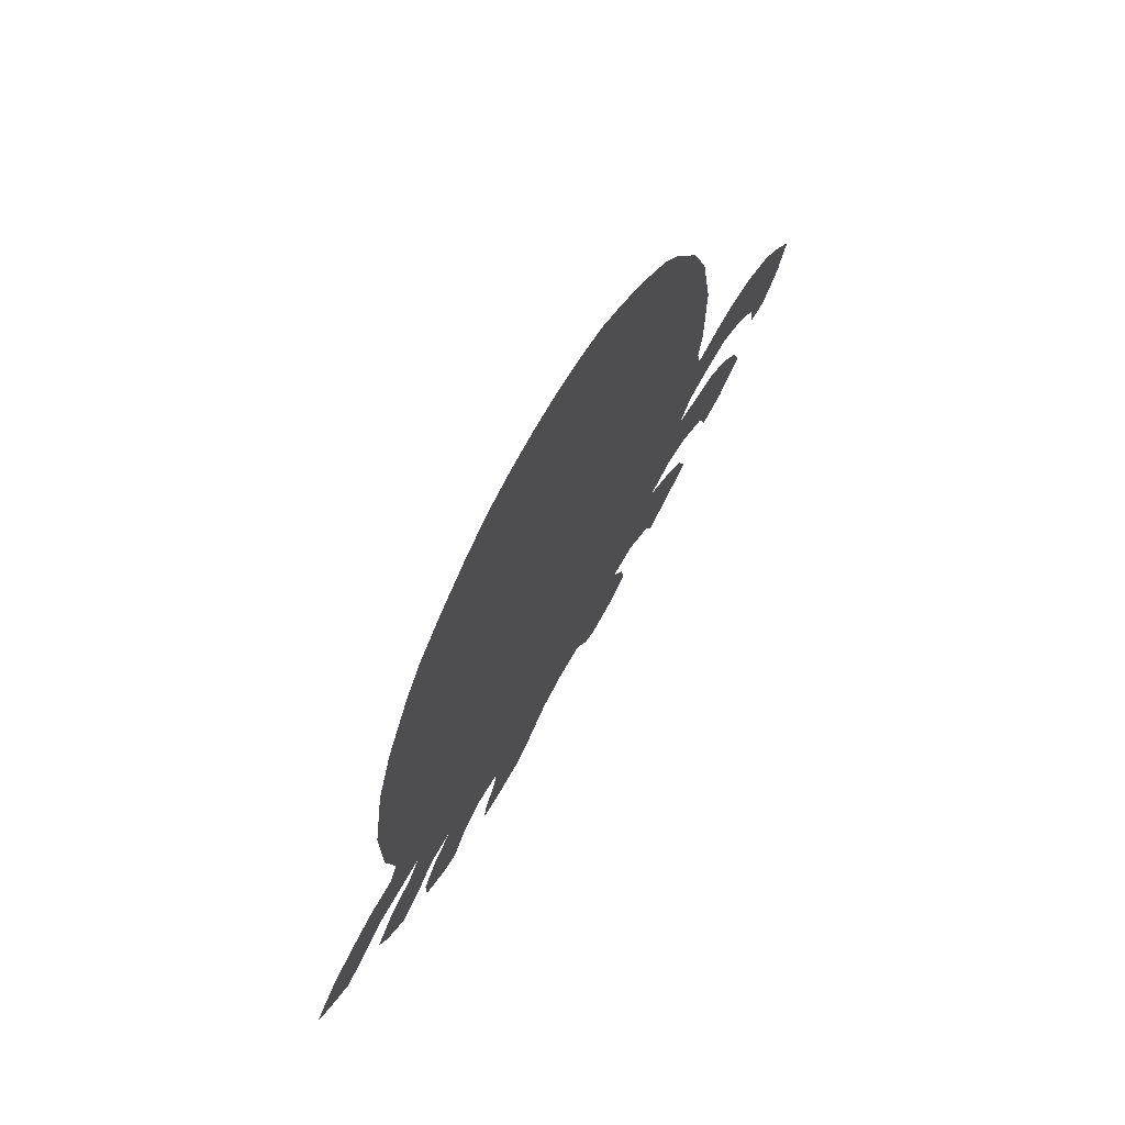
<metadata>
{"format":"obj","ext":"obj","renderer":"f3d","projection":"perspective","resolution":1024,"background":"white","views":[{"elev":73.3,"azim":120.1,"up":"+Y"}]}
</metadata>
<code>
v 0.01242 0.2671 0
v 0 0.3044 0
v 0.02484 0.3416 0
v 0.0559 0.3789 0
v 0.09317 0.4037 0
v 0.1304 0.4162 0
v 0.1677 0.4162 0
v 0.205 0.4099 0
v 0.2112 0.441 0
v 0.205 0.4783 0
v 0.205 0.5163 0
v 0.205 0.5535 0
v 0.205 0.5901 0
v 0.2111 0.6269 0
v 0.2173 0.6642 0
v 0.2236 0.7019 0
v 0.2358 0.7385 0
v 0.2485 0.7764 0
v 0.2667 0.813 0
v 0.2857 0.8509 0
v 0.3106 0.8882 0
v 0.3478 0.9255 0
v 0.3851 0.9565 0
v 0.4224 0.9814 0
v 0.4596 0.9938 0
v 0.4969 1 0
v 0.5342 1 0
v 0.5714 0.9938 0
v 0.6087 0.9814 0
v 0.646 0.9565 0
v 0.6832 0.9255 0
v 0.7205 0.8882 0
v 0.7453 0.8509 0
v 0.7643 0.813 0
v 0.7826 0.7764 0
v 0.7953 0.7385 0
v 0.8075 0.7019 0
v 0.8137 0.6645 0
v 0.8199 0.627 0
v 0.8261 0.5901 0
v 0.8261 0.5524 0
v 0.8261 0.5151 0
v 0.8261 0.4783 0
v 0.8198 0.4403 0
v 0.8137 0.4037 0
v 0.8261 0.3789 0
v 0.8633 0.3789 0
v 0.9006 0.3665 0
v 0.9379 0.3478 0
v 0.9752 0.3106 0
v 0.9565 0.2857 0
v 0.9255 0.2547 0
v 0.8944 0.2671 0
v 0.8571 0.2919 0
v 0.8206 0.2919 0
v 0.7826 0.2919 0
v 0.8012 0.2671 0
v 0.8385 0.2485 0
v 0.8696 0.2112 0
v 0.8571 0.1801 0
v 0.8261 0.1429 0
v 0.795 0.1615 0
v 0.764 0.1925 0
v 0.7267 0.1925 0
v 0.7578 0.1677 0
v 0.7826 0.1304 0
v 0.7826 0.09317 0
v 0.7453 0.06211 0
v 0.7267 0.0559 0
v 0.7019 0.09317 0
v 0.6708 0.1118 0
v 0.6335 0.1056 0
v 0.6398 0.07453 0
v 0.6584 0.03727 0
v 0.6646 0.006211 0
v 0.6273 0 0
v 0.5901 0 0
v 0.559 0.02484 0
v 0.528 0.0559 0
v 0.4907 0.06832 0
v 0.4534 0.06832 0
v 0.4348 0.03106 0
v 0.4162 0.01863 0
v 0.3789 0.02484 0
v 0.3478 0.04348 0
v 0.354 0.08074 0
v 0.3727 0.118 0
v 0.3354 0.118 0
v 0.2981 0.08696 0
v 0.2857 0.0559 0
v 0.2453 0.07609 0
v 0.2112 0.09317 0
v 0.2236 0.1304 0
v 0.2547 0.1677 0
v 0.2919 0.1988 0
v 0.2547 0.2112 0
v 0.2174 0.1988 0
v 0.1801 0.1677 0
v 0.1677 0.1304 0
v 0.1304 0.1366 0
v 0.09317 0.1677 0
v 0.1056 0.205 0
v 0.1304 0.2422 0
v 0.1615 0.2733 0
v 0.1994 0.2859 0
v 0.236 0.2981 0
v 0.2174 0.323 0
v 0.1801 0.3292 0
v 0.1429 0.3292 0
v 0.1056 0.3044 0
v 0.07453 0.2671 0
v 0.06832 0.2298 0
v 0.04348 0.2236 0
v 0.01242 0.2609 0
v 0.3322 0.8727 0
v 0.4468 0.9614 0
v 0.06562 0.3337 0
v 0.1292 0.3738 0
v 0.8715 0.337 0
v 0.837 0.3353 0
v 0.938 0.3125 0
v 0.1734 0.3707 0
v 0.61 0.1993 0
v 0.03939 0.2988 0
v 0.04521 0.2592 0
v 0.5052 0.2041 0
v 0.7337 0.2591 0
v 0.5375 0.2384 0
v 0.6147 0.1661 0
v 0.6016 0.9547 0
v 0.8243 0.1781 0
v 0.8387 0.2077 0
v 0.806 0.2049 0
v 0.6734 0.151 0
v 0.713 0.1419 0
v 0.1236 0.1741 0
v 0.1504 0.1616 0
v 0.1447 0.199 0
v 0.4307 0.0881 0
v 0.5609 0.07018 0
v 0.496 0.1266 0
v 0.3362 0.1623 0
v 0.5626 0.1459 0
v 0.5109 0.4479 0
v 0.5175 0.4128 0
v 0.7962 0.339 0
v 0.2694 0.2402 0
v 0.5015 0.3032 0
v 0.2161 0.3633 0
v 0.2276 0.2411 0
v 0.5489 0.2057 0
v 0.562 0.1092 0
v 0.5673 0.9506 0
v 0.9002 0.3167 0
v 0.9218 0.2872 0
v 0.6266 0.03031 0
v 0.1946 0.2429 0
v 0.1721 0.2195 0
v 0.2493 0.1172 0
v 0.272 0.09227 0
v 0.3023 0.1488 0
v 0.2861 0.1252 0
v 0.596 0.04834 0
v 0.7877 0.2319 0
v 0.7661 0.26 0
v 0.6588 0.2537 0
v 0.3782 0.05899 0
v 0.412 0.05511 0
v 0.4496 0.9289 0
v 0.09853 0.3536 0
v 0.5145 0.965 0
v 0.5375 0.941 0
v 0.5105 0.9208 0
v 0.4896 0.8786 0
v 0.5258 0.8507 0
v 0.5265 0.6505 0
v 0.5159 0.6141 0
v 0.5154 0.6834 0
v 0.5174 0.7475 0
v 0.5076 0.7135 0
v 0.5123 0.8183 0
v 0.5113 0.4877 0
v 0.525 0.5765 0
v 0.5179 0.5338 0
v 0.6309 0.2251 0
v 0.3577 0.4218 0
v 0.6472 0.291 0
v 0.3563 0.3831 0
v 0.5984 0.1329 0
v 0.274 0.408 0
v 0.4811 0.9561 0
v 0.5292 0.8849 0
v 0.4239 0.8603 0
v 0.4048 0.8864 0
v 0.3678 0.6676 0
v 0.3597 0.7113 0
v 0.5169 0.785 0
v 0.3829 0.8181 0
v 0.3996 0.7885 0
v 0.385 0.7469 0
v 0.3546 0.5055 0
v 0.356 0.6292 0
v 0.3599 0.5461 0
v 0.5007 0.2427 0
v 0.4633 0.1429 0
v 0.4979 0.1635 0
v 0.4265 0.2209 0
v 0.4129 0.1859 0
v 0.4328 0.1576 0
v 0.6715 0.4344 0
v 0.6501 0.3677 0
v 0.6601 0.4038 0
v 0.6441 0.3306 0
v 0.3759 0.3105 0
v 0.3952 0.2492 0
v 0.365 0.3438 0
v 0.5879 0.8961 0
v 0.4216 0.9125 0
v 0.6075 0.8455 0
v 0.6151 0.8763 0
v 0.6684 0.6218 0
v 0.6638 0.6654 0
v 0.6551 0.7072 0
v 0.6577 0.7468 0
v 0.6597 0.7807 0
v 0.6451 0.8071 0
v 0.6642 0.4691 0
v 0.6793 0.5029 0
v 0.3553 0.4637 0
v 0.4353 0.3443 0
v 0.673 0.5801 0
v 0.3644 0.5896 0
v 0.675 0.5392 0
v 0.6483 0.1833 0
v 0.5835 0.2325 0
v 0.4238 0.4721 0
v 0.7141 0.2801 0
v 0.4291 0.3819 0
v 0.64 0.1411 0
v 0.5903 0.2767 0
v 0.6704 0.2169 0
v 0.4553 0.8444 0
v 0.2563 0.6399 0
v 0.3667 0.8834 0
v 0.5955 0.6163 0
v 0.2926 0.6661 0
v 0.3319 0.8067 0
v 0.5521 0.4976 0
v 0.281 0.5154 0
v 0.2925 0.4432 0
v 0.3938 0.4431 0
v 0.3265 0.3548 0
v 0.2413 0.2689 0
v 0.6503 0.9234 0
v 0.4667 0.2303 0
v 0.4601 0.1877 0
v 0.5941 0.4216 0
v 0.5295 0.134 0
v 0.7221 0.351 0
v 0.5651 0.3511 0
v 0.3256 0.2694 0
v 0.4753 0.274 0
v 0.7126 0.3152 0
v 0.6995 0.2467 0
v 0.5388 0.3145 0
v 0.7872 0.5051 0
v 0.5859 0.926 0
v 0.567 0.8626 0
v 0.43 0.6221 0
v 0.4518 0.6553 0
v 0.7549 0.3245 0
v 0.5767 0.6981 0
v 0.7848 0.468 0
v 0.5783 0.796 0
v 0.4517 0.7325 0
v 0.5961 0.769 0
v 0.4699 0.3186 0
v 0.5941 0.4992 0
v 0.7486 0.4939 0
v 0.7455 0.2908 0
v 0.7502 0.621 0
v 0.606 0.5328 0
v 0.4308 0.5411 0
v 0.3549 0.8381 0
v 0.78 0.3872 0
v 0.2937 0.7008 0
v 0.4341 0.693 0
v 0.4544 0.7727 0
v 0.4377 0.8022 0
v 0.2954 0.7347 0
v 0.4821 0.507 0
v 0.5787 0.1804 0
v 0.436 0.4279 0
v 0.2788 0.5596 0
v 0.598 0.08974 0
v 0.4441 0.5056 0
v 0.3043 0.1769 0
v 0.6199 0.2623 0
v 0.3717 0.1785 0
v 0.7434 0.4202 0
v 0.5424 0.3864 0
v 0.7341 0.3863 0
v 0.5812 0.3878 0
v 0.4397 0.3022 0
v 0.3823 0.2127 0
v 0.3523 0.2399 0
v 0.3102 0.2965 0
v 0.2978 0.3252 0
v 0.5785 0.3142 0
v 0.6198 0.9185 0
v 0.6501 0.8914 0
v 0.2969 0.6333 0
v 0.395 0.08927 0
v 0.7376 0.6667 0
v 0.4621 0.3944 0
v 0.5932 0.6615 0
v 0.5823 0.7339 0
v 0.7342 0.7122 0
v 0.7815 0.4298 0
v 0.3166 0.7694 0
v 0.7207 0.7551 0
v 0.2572 0.3318 0
v 0.5455 0.9714 0
v 0.2374 0.5672 0
v 0.7088 0.7976 0
v 0.7462 0.4568 0
v 0.3167 0.4013 0
v 0.584 0.4591 0
v 0.2769 0.4774 0
v 0.7523 0.5777 0
v 0.69 0.1811 0
v 0.5941 0.5716 0
v 0.2866 0.601 0
v 0.4433 0.5794 0
v 0.7495 0.5342 0
v 0.243 0.4937 0
v 0.2484 0.4497 0
v 0.7938 0.5744 0
v 0.7861 0.6069 0
v 0.5531 0.5612 0
v 0.2466 0.5999 0
v 0.489 0.5765 0
v 0.7873 0.5424 0
v 0.2432 0.5324 0
v 0.6304 0.6391 0
v 0.3942 0.6994 0
v 0.5435 0.4634 0
v 0.4776 0.8044 0
v 0.5197 0.2741 0
v 0.5362 0.1722 0
v 0.4693 0.1024 0
v 0.5202 0.09469 0
v 0.3625 0.1452 0
v 0.7427 0.2271 0
v 0.4168 0.9441 0
v 0.4709 0.6149 0
v 0.7416 0.1025 0
v 0.6104 0.7037 0
v 0.4905 0.8412 0
v 0.2362 0.4074 0
v 0.5535 0.7656 0
v 0.4683 0.4652 0
v 0.5581 0.5974 0
v 0.405 0.5955 0
v 0.4235 0.1209 0
v 0.3974 0.1498 0
v 0.6832 0.3445 0
v 0.7592 0.3581 0
v 0.6075 0.3512 0
v 0.3649 0.277 0
v 0.387 0.9183 0
v 0.4768 0.9142 0
v 0.698 0.6483 0
v 0.7722 0.6842 0
v 0.4224 0.7617 0
v 0.4997 0.3808 0
v 0.6977 0.6901 0
v 0.5818 0.8273 0
v 0.6222 0.7377 0
v 0.3495 0.7493 0
v 0.7306 0.82 0
v 0.6769 0.8115 0
v 0.7099 0.4806 0
v 0.07173 0.3008 0
v 0.6224 0.4736 0
v 0.327 0.4426 0
v 0.7102 0.6036 0
v 0.3224 0.572 0
v 0.6836 0.2825 0
v 0.3952 0.4049 0
v 0.3958 0.3661 0
v 0.5576 0.2744 0
v 0.4803 0.4227 0
v 0.3896 0.8532 0
v 0.329 0.6504 0
v 0.36 0.787 0
v 0.1504 0.3936 0
v 0.3988 0.5608 0
v 0.3185 0.5309 0
v 0.6921 0.379 0
v 0.4357 0.2606 0
v 0.4041 0.3268 0
v 0.4907 0.6511 0
v 0.6928 0.7285 0
v 0.6301 0.6763 0
v 0.4161 0.827 0
v 0.5298 0.3541 0
v 0.417 0.7265 0
v 0.5013 0.3387 0
v 0.6299 0.7741 0
v 0.614 0.8102 0
v 0.3863 0.4807 0
v 0.6327 0.5965 0
v 0.7126 0.5602 0
v 0.4106 0.6606 0
v 0.2572 0.681 0
v 0.3293 0.6868 0
v 0.3248 0.7253 0
v 0.4739 0.6917 0
v 0.4844 0.7637 0
v 0.2742 0.7542 0
v 0.3892 0.6284 0
v 0.4694 0.5421 0
v 0.399 0.5165 0
v 0.5675 0.5318 0
v 0.6371 0.5554 0
v 0.7239 0.6353 0
v 0.2536 0.3737 0
v 0.7023 0.4116 0
v 0.5542 0.4259 0
v 0.3204 0.8382 0
v 0.6745 0.3132 0
v 0.6212 0.3942 0
v 0.4675 0.357 0
v 0.4042 0.2881 0
v 0.3369 0.2024 0
v 0.7057 0.2138 0
v 0.3089 0.2375 0
v 0.2797 0.2823 0
v 0.3387 0.3117 0
v 0.6144 0.3066 0
v 0.2885 0.3657 0
v 0.5538 0.9092 0
v 0.6817 0.8793 0
v 0.2621 0.718 0
v 0.4851 0.7299 0
v 0.5529 0.675 0
v 0.5442 0.7184 0
v 0.772 0.7168 0
v 0.3004 0.811 0
v 0.7003 0.8444 0
v 0.6507 0.8467 0
v 0.5481 0.815 0
v 0.2823 0.7843 0
v 0.7484 0.1356 0
v 0.757 0.7479 0
v 0.7443 0.7839 0
v 0.6873 0.7688 0
v 0.7067 0.4463 0
v 0.6397 0.5098 0
v 0.63 0.4365 0
v 0.3161 0.4849 0
v 0.5586 0.6353 0
v 0.3263 0.6102 0
v 0.7131 0.5192 0
v 0.4483 0.8875 0
v 0.7792 0.6456 0
f 20 115 21
f 23 355 24
f 118 109 122
f 120 54 119
f 49 121 50
f 125 111 124
f 3 124 117
f 295 189 152
f 298 187 441
f 31 444 32
f 28 130 29
f 119 54 154
f 58 133 132
f 68 67 357
f 64 437 331
f 74 156 75
f 100 136 101
f 98 138 137
f 239 234 129
f 8 122 149
f 236 412 251
f 337 190 250
f 280 271 263
f 315 238 434
f 147 253 150
f 442 308 252
f 46 146 120
f 298 441 240
f 241 185 234
f 49 154 121
f 60 131 61
f 135 70 357
f 97 150 157
f 158 103 138
f 97 157 158
f 89 160 90
f 89 162 160
f 98 137 99
f 142 297 161
f 88 161 162
f 162 94 159
f 81 139 168
f 73 163 156
f 129 123 292
f 51 155 52
f 58 132 59
f 58 164 133
f 165 127 354
f 111 125 112
f 91 159 92
f 189 143 152
f 152 143 258
f 82 81 168
f 82 168 83
f 84 167 85
f 5 170 118
f 117 110 170
f 26 191 171
f 173 174 192
f 115 284 244
f 345 245 413
f 346 195 415
f 416 243 246
f 347 182 144
f 359 242 348
f 243 341 333
f 344 336 249
f 253 106 105
f 115 22 21
f 116 191 25
f 24 116 25
f 3 117 4
f 5 118 6
f 6 397 7
f 6 118 397
f 46 120 47
f 47 120 119
f 121 51 50
f 122 109 108
f 1 125 124
f 2 124 3
f 2 1 124
f 384 111 110
f 117 384 110
f 1 114 125
f 128 349 204
f 350 151 126
f 235 240 392
f 444 451 32
f 27 323 28
f 130 30 29
f 47 119 48
f 48 154 49
f 48 119 154
f 133 62 131
f 132 133 131
f 60 132 131
f 135 134 71
f 135 71 70
f 156 76 75
f 136 102 101
f 138 102 136
f 137 136 100
f 137 138 136
f 138 103 102
f 80 352 351
f 206 126 256
f 79 352 80
f 205 206 256
f 209 205 256
f 350 126 206
f 7 122 8
f 149 108 107
f 149 122 108
f 430 257 328
f 261 307 439
f 434 238 230
f 95 438 147
f 96 147 150
f 190 442 327
f 150 253 105
f 120 55 54
f 146 56 55
f 120 146 55
f 154 54 53
f 154 53 155
f 121 155 51
f 121 154 155
f 131 62 61
f 64 135 65
f 455 135 357
f 73 156 74
f 156 77 76
f 96 150 97
f 157 105 104
f 157 150 105
f 97 158 98
f 98 158 138
f 158 104 103
f 158 157 104
f 159 94 93
f 160 91 90
f 160 159 91
f 137 100 99
f 87 353 88
f 88 142 161
f 167 313 86
f 163 78 77
f 156 163 77
f 123 235 292
f 155 53 52
f 132 60 59
f 66 357 67
f 455 357 66
f 57 164 58
f 133 63 62
f 133 164 63
f 56 165 57
f 57 165 164
f 164 354 63
f 164 165 354
f 125 114 113
f 125 113 112
f 159 93 92
f 140 352 79
f 295 140 163
f 140 79 78
f 163 140 78
f 168 313 167
f 84 168 167
f 168 84 83
f 167 86 85
f 24 355 116
f 170 110 109
f 118 170 109
f 4 170 5
f 4 117 170
f 25 191 26
f 27 171 323
f 26 171 27
f 28 153 130
f 267 443 217
f 171 173 172
f 174 175 192
f 194 193 466
f 116 169 191
f 343 266 42
f 443 192 268
f 334 356 269
f 269 415 422
f 245 316 463
f 358 316 405
f 323 171 172
f 174 242 359
f 287 419 275
f 453 197 361
f 274 453 361
f 282 425 278
f 279 326 273
f 326 319 273
f 291 296 362
f 332 363 340
f 330 343 338
f 425 248 278
f 330 335 343
f 334 423 342
f 140 295 152
f 9 8 360
f 191 173 171
f 173 192 443
f 218 194 466
f 421 445 290
f 346 415 287
f 289 375 288
f 289 199 375
f 197 179 361
f 165 280 127
f 362 293 393
f 269 364 334
f 350 292 151
f 95 436 438
f 264 166 241
f 151 128 126
f 141 205 351
f 141 206 205
f 256 126 255
f 365 209 366
f 365 205 209
f 353 366 299
f 366 209 208
f 143 350 258
f 239 129 189
f 72 239 189
f 319 300 285
f 461 257 433
f 303 301 260
f 280 263 237
f 285 302 368
f 303 260 369
f 304 262 277
f 305 215 306
f 440 252 308
f 134 234 239
f 192 175 268
f 130 153 267
f 22 371 23
f 115 244 22
f 191 372 173
f 191 169 372
f 220 217 268
f 267 153 443
f 311 220 452
f 31 254 311
f 318 377 314
f 246 417 286
f 319 285 45
f 375 275 288
f 442 322 308
f 411 378 274
f 290 418 320
f 12 344 324
f 381 451 325
f 322 107 106
f 323 153 28
f 56 271 280
f 335 279 266
f 315 434 376
f 328 461 385
f 336 329 249
f 462 250 386
f 281 387 330
f 64 331 135
f 441 309 240
f 166 187 298
f 72 189 295
f 398 424 283
f 234 123 129
f 185 235 123
f 182 362 144
f 386 186 229
f 264 237 389
f 390 188 391
f 238 390 391
f 149 107 322
f 392 349 128
f 240 309 392
f 393 315 376
f 315 293 238
f 331 241 234
f 244 394 194
f 244 284 394
f 177 183 363
f 417 395 195
f 284 396 198
f 200 346 408
f 399 462 201
f 216 188 252
f 439 106 253
f 186 327 188
f 166 298 185
f 235 298 240
f 209 256 208
f 400 211 367
f 258 206 141
f 260 309 369
f 370 214 440
f 207 255 401
f 215 401 435
f 401 262 304
f 432 187 389
f 263 389 237
f 391 188 216
f 230 238 391
f 8 149 360
f 254 310 311
f 229 186 251
f 293 390 238
f 234 185 123
f 235 128 151
f 280 237 127
f 127 237 264
f 220 219 452
f 279 273 266
f 220 268 219
f 217 443 268
f 405 316 345
f 222 405 345
f 448 178 447
f 273 44 43
f 224 223 404
f 318 321 404
f 14 243 15
f 452 219 411
f 407 265 260
f 408 287 275
f 276 317 379
f 411 274 276
f 148 409 277
f 226 411 410
f 226 452 411
f 460 385 227
f 279 383 326
f 56 280 165
f 314 427 281
f 20 431 115
f 270 269 356
f 415 195 422
f 15 243 416
f 418 417 196
f 418 286 417
f 419 178 180
f 406 199 289
f 348 289 288
f 17 445 421
f 291 182 184
f 296 236 362
f 203 201 424
f 393 145 144
f 236 251 293
f 202 232 422
f 12 324 13
f 341 294 333
f 388 203 232
f 423 291 184
f 129 292 189
f 184 425 340
f 297 95 94
f 127 264 354
f 241 166 185
f 255 204 262
f 299 208 305
f 208 256 207
f 428 149 322
f 87 366 353
f 273 319 44
f 303 430 301
f 212 461 433
f 259 271 368
f 271 259 263
f 259 367 263
f 300 302 285
f 429 212 400
f 302 400 259
f 301 407 260
f 303 257 430
f 211 433 369
f 433 257 303
f 277 409 434
f 370 435 214
f 142 436 297
f 439 253 147
f 440 216 252
f 409 148 265
f 260 265 309
f 213 441 187
f 87 365 366
f 130 267 310
f 244 371 22
f 175 181 453
f 30 254 31
f 30 130 310
f 31 311 444
f 310 217 220
f 311 310 220
f 14 341 243
f 246 243 312
f 246 312 395
f 222 221 373
f 374 318 314
f 16 416 445
f 302 259 368
f 446 180 179
f 288 275 420
f 199 200 375
f 447 176 463
f 271 56 146
f 448 180 178
f 224 379 223
f 36 449 37
f 377 223 222
f 19 450 20
f 394 198 406
f 32 451 33
f 274 378 453
f 411 219 378
f 319 45 44
f 179 448 361
f 18 454 19
f 454 421 320
f 396 380 200
f 247 320 396
f 321 318 456
f 34 457 35
f 324 294 341
f 458 225 224
f 71 239 72
f 457 381 325
f 266 273 43
f 319 326 300
f 326 459 300
f 266 43 42
f 335 465 279
f 184 182 248
f 228 460 227
f 248 328 278
f 461 210 227
f 10 336 11
f 462 229 201
f 462 329 250
f 10 9 337
f 329 337 250
f 168 139 313
f 338 41 40
f 176 177 463
f 39 339 40
f 339 281 330
f 135 331 134
f 184 340 183
f 340 425 332
f 426 233 231
f 245 332 413
f 13 324 341
f 312 243 333
f 312 333 464
f 342 184 183
f 334 398 283
f 343 42 41
f 233 228 465
f 282 332 425
f 11 344 12
f 344 249 294
f 72 295 73
f 423 296 291
f 218 466 169
f 10 337 336
f 336 337 329
f 337 9 360
f 339 338 40
f 339 330 338
f 39 38 467
f 363 332 245
f 13 341 14
f 334 283 423
f 177 342 183
f 335 266 343
f 338 343 41
f 344 294 324
f 11 336 344
f 242 289 348
f 196 195 346
f 286 416 246
f 175 359 181
f 431 247 284
f 450 320 247
f 248 182 347
f 347 328 248
f 359 348 181
f 181 348 197
f 327 442 252
f 442 428 322
f 190 360 428
f 349 148 262
f 265 148 349
f 143 292 350
f 258 350 206
f 235 392 128
f 71 134 239
f 80 351 81
f 81 351 139
f 352 141 351
f 258 141 352
f 351 205 365
f 189 292 143
f 352 152 258
f 140 152 352
f 144 430 347
f 45 285 46
f 285 146 46
f 438 439 147
f 262 148 277
f 95 147 96
f 439 322 106
f 292 235 151
f 353 142 88
f 353 299 142
f 162 161 94
f 94 161 297
f 88 162 89
f 160 162 159
f 354 64 63
f 354 437 64
f 73 295 163
f 355 169 116
f 355 218 169
f 172 173 443
f 153 172 443
f 356 177 403
f 356 342 177
f 415 269 270
f 447 463 316
f 272 316 358
f 317 272 358
f 318 449 456
f 174 359 175
f 392 265 349
f 190 428 442
f 419 180 446
f 361 317 276
f 274 361 276
f 291 362 182
f 363 183 340
f 245 463 363
f 184 248 425
f 423 184 342
f 194 394 193
f 466 242 174
f 466 193 242
f 422 364 269
f 419 403 178
f 417 246 395
f 445 286 290
f 445 416 286
f 415 270 287
f 418 380 320
f 424 236 296
f 424 201 412
f 236 293 362
f 294 388 333
f 297 436 95
f 126 128 204
f 401 255 262
f 142 299 436
f 139 351 365
f 366 208 299
f 210 429 459
f 210 459 227
f 213 432 367
f 211 213 367
f 429 302 300
f 429 210 212
f 285 368 146
f 368 271 146
f 211 369 213
f 435 402 214
f 306 370 261
f 261 370 440
f 440 308 307
f 369 309 441
f 371 355 23
f 371 194 218
f 371 218 355
f 244 194 371
f 372 174 173
f 372 169 466
f 464 202 395
f 464 232 202
f 373 427 314
f 313 87 86
f 467 374 314
f 37 449 374
f 37 374 38
f 200 408 375
f 393 376 145
f 145 376 301
f 223 379 358
f 317 448 272
f 377 222 373
f 284 247 396
f 451 452 382
f 382 452 226
f 378 268 453
f 378 219 268
f 379 410 276
f 358 379 317
f 225 410 224
f 380 196 200
f 454 320 450
f 458 404 321
f 224 404 458
f 325 458 321
f 33 451 381
f 34 33 381
f 458 382 225
f 382 226 225
f 227 459 383
f 228 227 383
f 228 383 465
f 328 385 278
f 462 386 229
f 463 177 363
f 387 231 414
f 387 221 231
f 282 426 332
f 413 426 231
f 388 232 464
f 251 186 390
f 364 232 398
f 233 465 414
f 250 190 327
f 373 387 427
f 249 399 294
f 327 186 386
f 250 327 386
f 389 187 166
f 263 432 389
f 264 389 166
f 186 188 390
f 293 251 390
f 402 391 216
f 309 265 392
f 293 315 393
f 362 393 144
f 134 331 234
f 394 406 193
f 394 284 198
f 395 202 195
f 396 199 198
f 396 200 199
f 196 346 200
f 399 201 203
f 203 398 232
f 334 364 398
f 249 462 399
f 330 414 335
f 188 327 252
f 235 185 298
f 126 204 255
f 328 257 461
f 212 211 400
f 302 429 400
f 369 441 213
f 461 212 210
f 259 400 367
f 261 440 307
f 207 401 215
f 435 401 304
f 215 435 370
f 402 216 214
f 402 230 391
f 213 187 432
f 178 403 176
f 403 177 176
f 345 221 222
f 316 245 345
f 448 447 272
f 272 447 316
f 346 287 408
f 65 135 455
f 318 404 377
f 223 405 222
f 223 358 405
f 406 242 193
f 242 406 289
f 376 409 407
f 301 376 407
f 408 275 375
f 379 224 410
f 409 376 434
f 407 409 265
f 226 410 225
f 410 411 276
f 278 385 460
f 427 387 281
f 282 278 460
f 279 465 383
f 229 412 201
f 236 424 412
f 412 229 251
f 277 230 304
f 413 332 426
f 373 221 387
f 221 413 231
f 221 345 413
f 233 414 231
f 403 270 356
f 195 202 422
f 15 416 16
f 417 195 196
f 290 286 418
f 270 403 419
f 287 270 419
f 420 179 197
f 420 446 179
f 348 420 197
f 406 198 199
f 420 348 288
f 17 421 18
f 320 421 290
f 418 196 380
f 356 334 342
f 422 232 364
f 294 399 388
f 388 399 203
f 283 296 423
f 283 424 296
f 398 203 424
f 282 460 426
f 426 460 233
f 354 264 437
f 204 349 262
f 208 207 305
f 437 264 241
f 256 255 207
f 360 149 428
f 459 429 300
f 144 145 430
f 430 145 301
f 212 433 211
f 450 247 431
f 367 432 263
f 433 303 369
f 431 284 115
f 277 434 230
f 435 304 402
f 436 306 438
f 436 305 306
f 436 299 305
f 437 241 331
f 305 207 215
f 438 261 439
f 438 306 261
f 306 215 370
f 308 322 439
f 307 308 439
f 214 216 440
f 313 139 365
f 30 310 254
f 310 267 217
f 312 464 395
f 281 339 467
f 314 281 467
f 313 365 87
f 38 374 467
f 373 314 377
f 16 445 17
f 275 419 446
f 420 275 446
f 178 176 447
f 179 180 448
f 449 318 374
f 377 404 223
f 450 431 20
f 451 382 325
f 451 444 452
f 444 311 452
f 453 181 197
f 453 268 175
f 448 317 361
f 18 421 454
f 19 454 450
f 320 380 396
f 65 455 66
f 456 36 35
f 456 449 36
f 457 456 35
f 457 321 456
f 457 325 321
f 323 172 153
f 325 382 458
f 457 34 381
f 383 459 326
f 117 124 384
f 228 233 460
f 347 430 328
f 385 461 227
f 397 118 122
f 249 329 462
f 397 122 7
f 304 230 402
f 330 387 414
f 68 357 69
f 357 70 69
f 333 388 464
f 414 465 335
f 124 111 384
f 466 174 372
f 337 360 190
f 39 467 339

</code>
